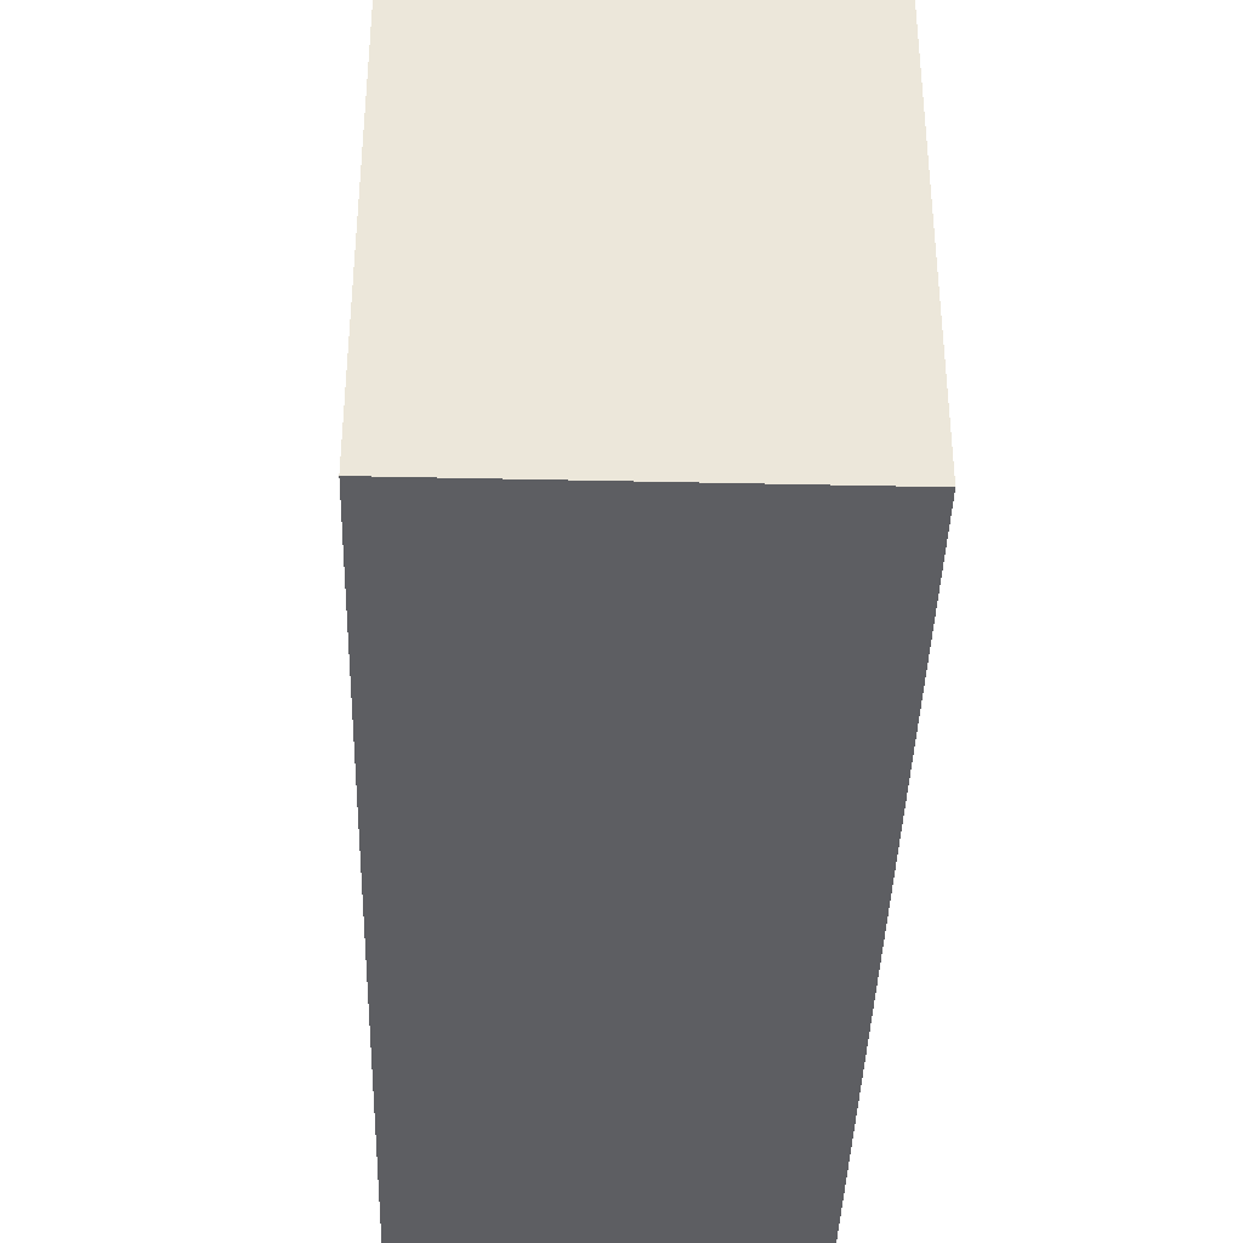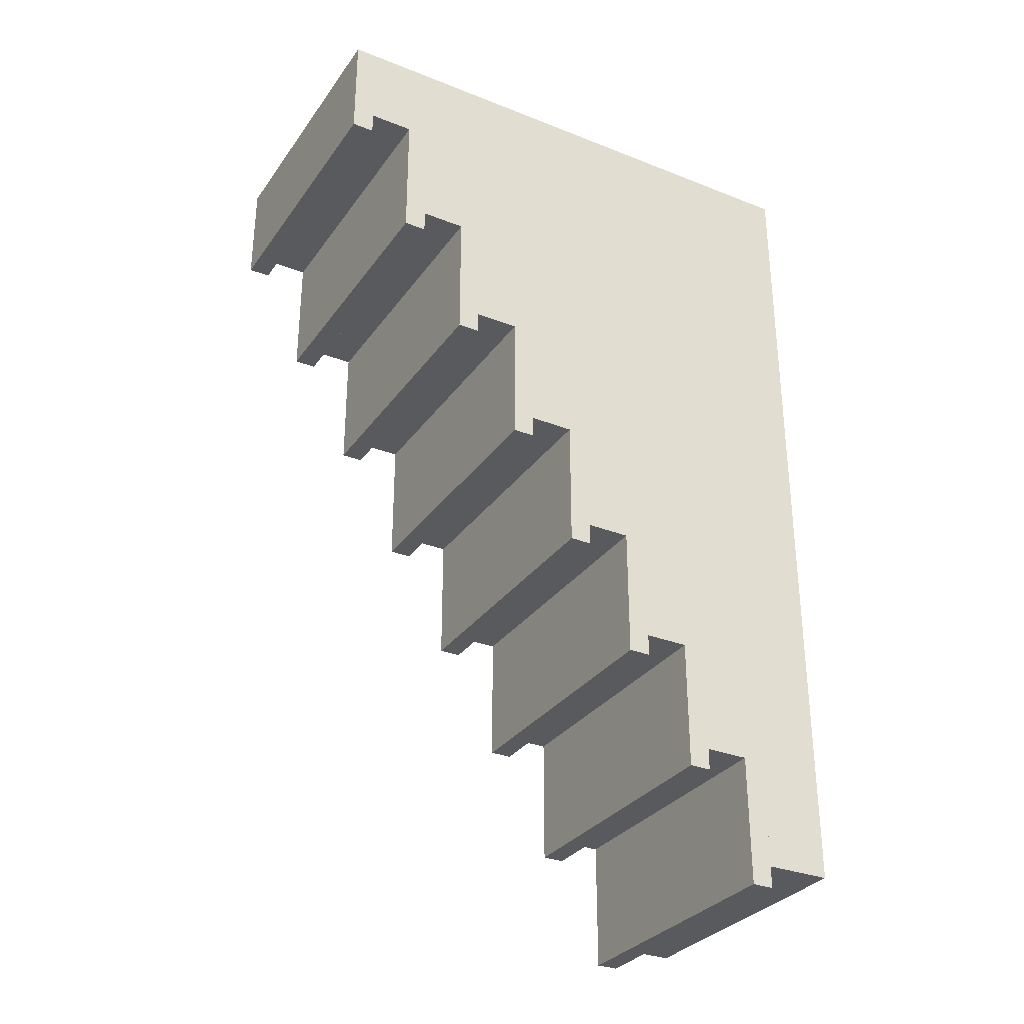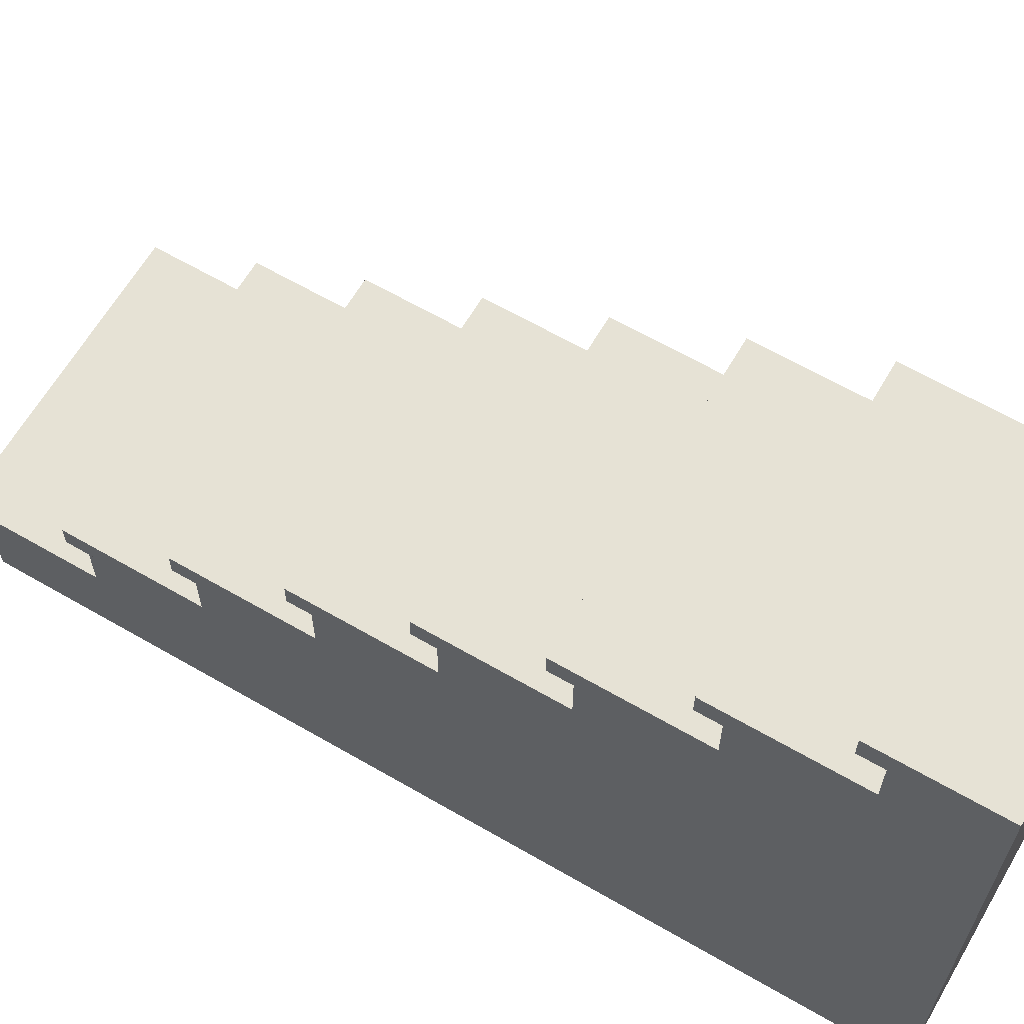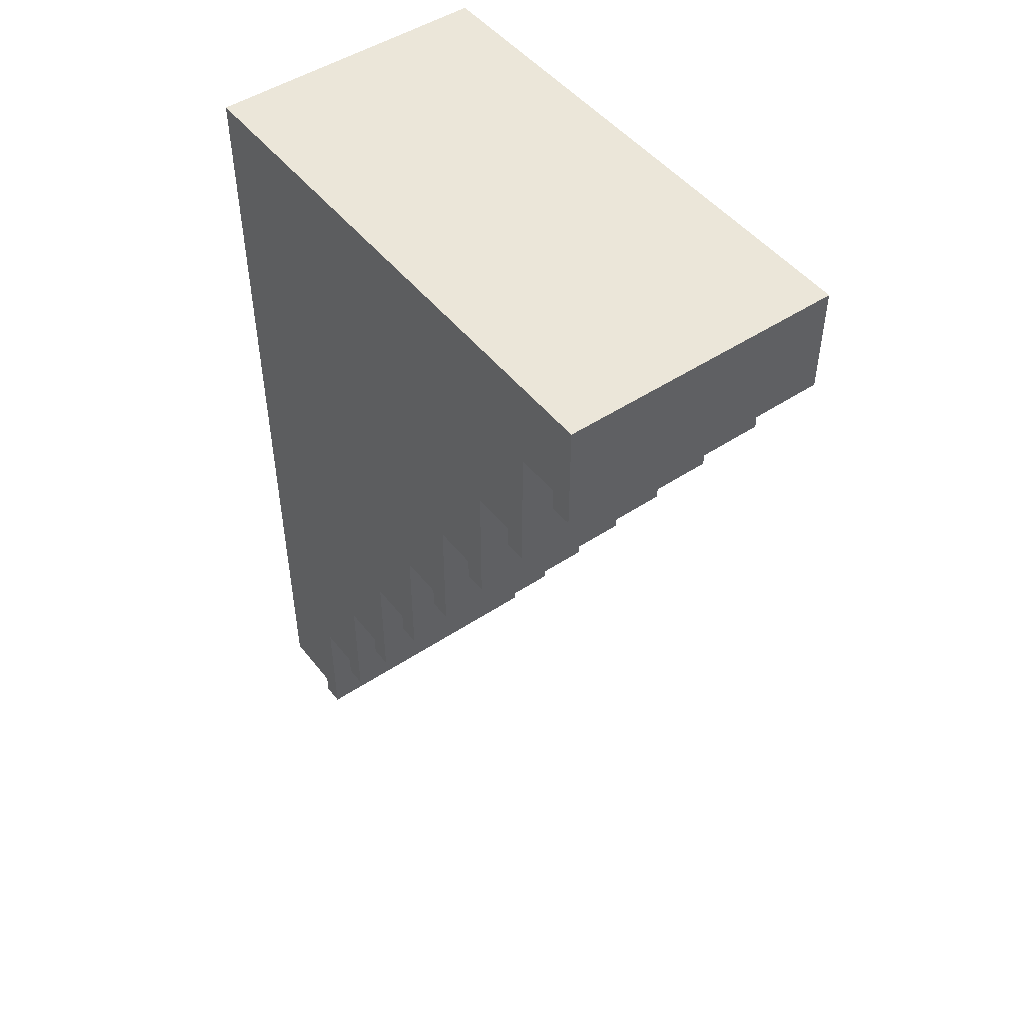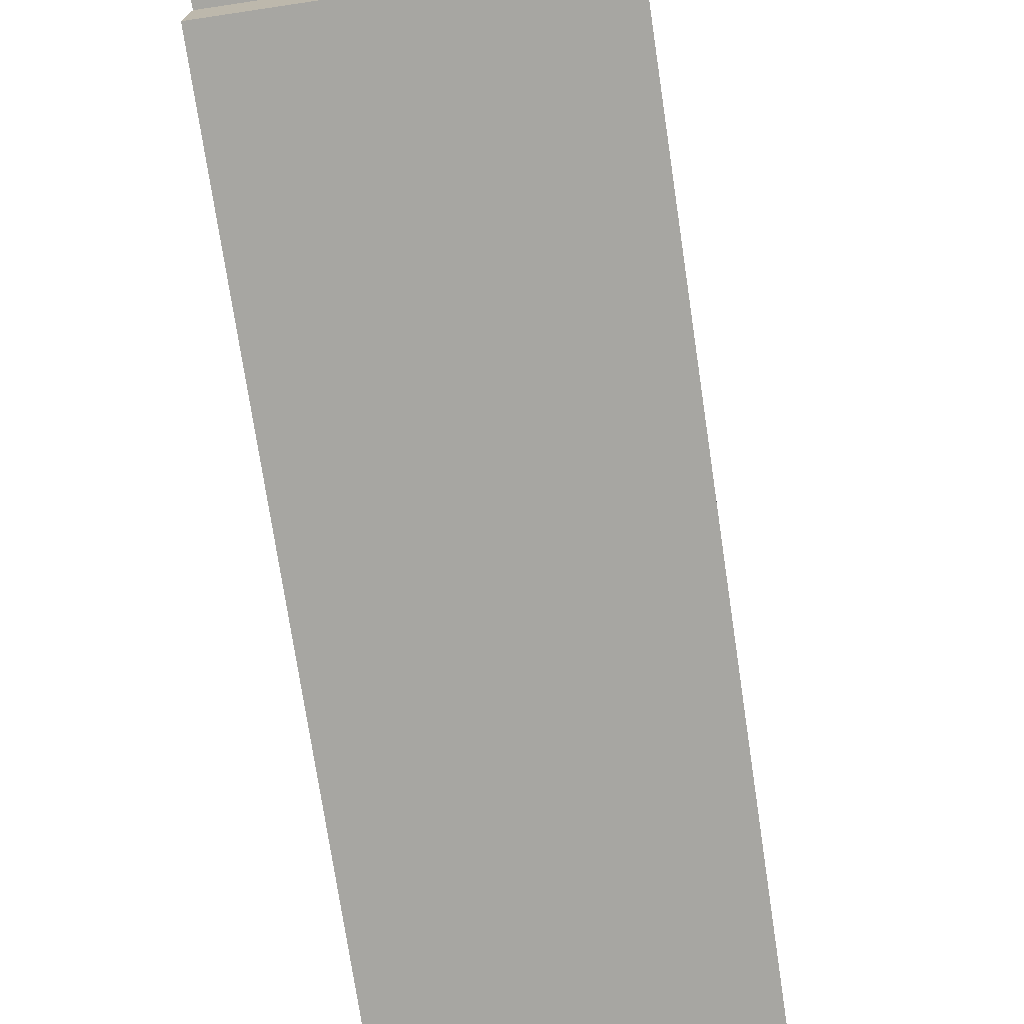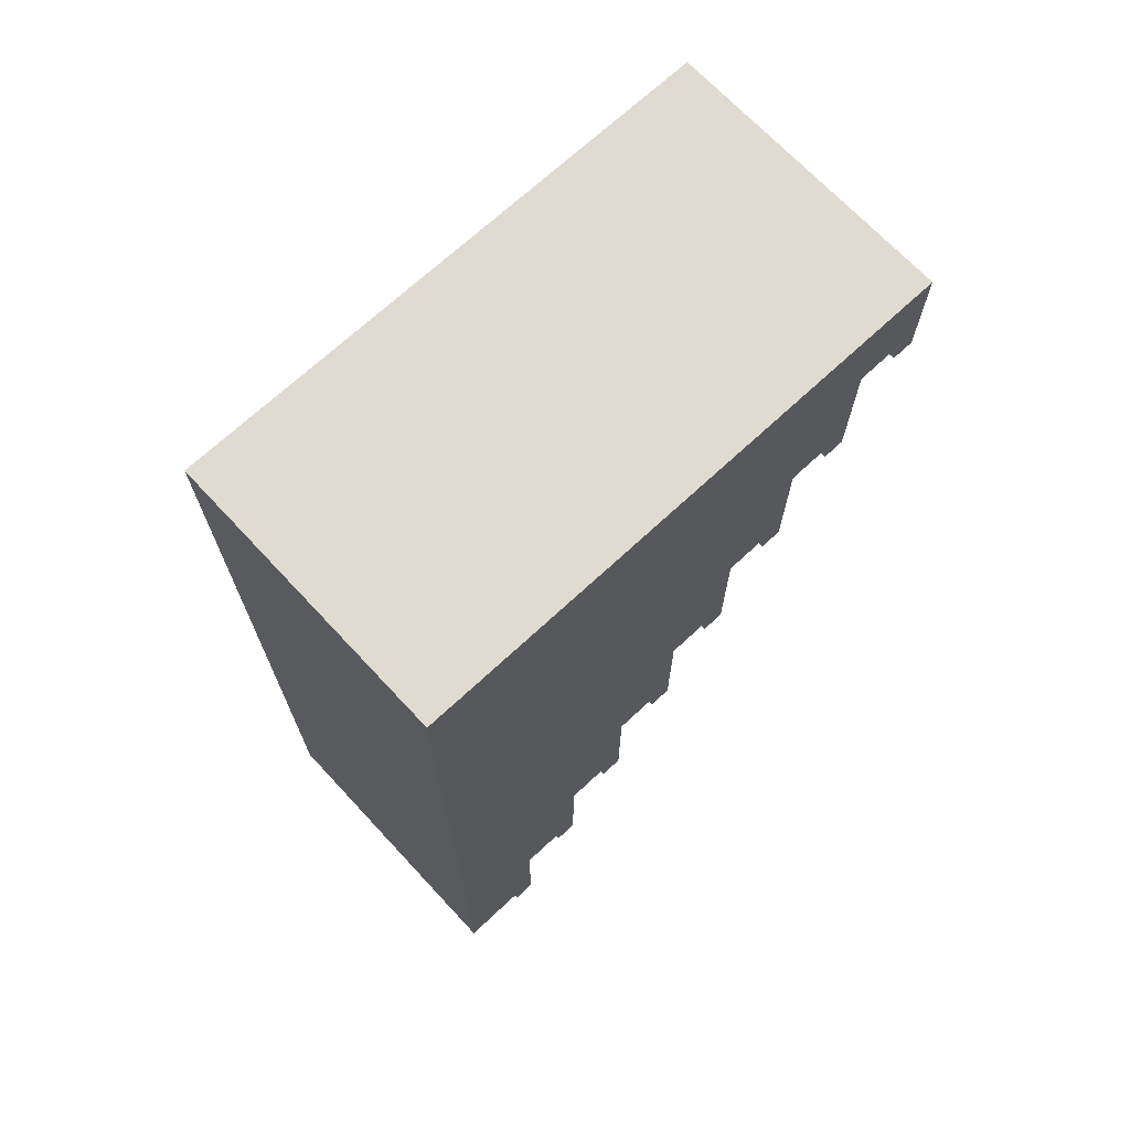
<metadata>
{"format":"obj","ext":"obj","renderer":"f3d","projection":"perspective","resolution":1024,"background":"white","views":[{"elev":-39.2,"azim":-1.6,"up":"+Y"},{"elev":-31.3,"azim":-119.3,"up":"+Z"},{"elev":64.0,"azim":-59.7,"up":"+Y"},{"elev":48.4,"azim":143.5,"up":"+Z"},{"elev":-74.0,"azim":-171.5,"up":"+Y"},{"elev":69.8,"azim":47.0,"up":"+Z"}]}
</metadata>
<code>
g stairs-closed
v 0.65 3.61e-16 2 1 1 1
v 0.65 3.61e-16 -1.9 1 1 1
v -0.65 3.61e-16 2 1 1 1
v -0.65 3.61e-16 -1.9 1 1 1
v -0.65 0.3 -1.9 1 1 1
v 0.65 0.3 -1.9 1 1 1
v -0.65 0.3 -1.4 1 1 1
v 0.65 0.3 -1.4 1 1 1
v -0.65 0.6 -1.4 1 1 1
v 0.65 0.6 -1.4 1 1 1
v -0.65 0.6 -0.9 1 1 1
v 0.65 0.6 -0.9 1 1 1
v -0.65 0.9 -0.9 1 1 1
v 0.65 0.9 -0.9 1 1 1
v 0.65 0.9 -0.4 1 1 1
v 0.65 1.2 0.1 1 1 1
v 0.65 1.2 -0.4 1 1 1
v 0.65 1.5 0.6 1 1 1
v 0.65 1.5 0.1 1 1 1
v 0.65 1.8 1.1 1 1 1
v 0.65 1.8 0.6 1 1 1
v 0.65 2.1 1.6 1 1 1
v 0.65 2.1 1.1 1 1 1
v 0.65 2.4 2 1 1 1
v 0.65 2.4 1.6 1 1 1
v -0.65 0.9 -0.4 1 1 1
v -0.65 1.2 -0.4 1 1 1
v -0.65 1.2 0.1 1 1 1
v -0.65 1.5 0.1 1 1 1
v -0.65 1.5 0.6 1 1 1
v -0.65 1.8 0.6 1 1 1
v -0.65 1.8 1.1 1 1 1
v -0.65 2.1 1.1 1 1 1
v -0.65 2.4 2 1 1 1
v -0.65 2.1 1.6 1 1 1
v -0.65 2.4 1.6 1 1 1
v 0.65 1.2 0.1 1 1 1
v 0.65 1.2 -0.5 1 1 1
v -0.65 1.2 0.1 1 1 1
v -0.65 1.2 -0.5 1 1 1
v 0.65 1.3 -0.5 1 1 1
v 0.65 1.3 0.1 1 1 1
v -0.65 1.3 -0.5 1 1 1
v -0.65 1.3 0.1 1 1 1
v 0.65 2.1 1 1 1 1
v -0.65 2.1 1 1 1 1
v 0.65 2.2 1 1 1 1
v 0.65 2.2 1.6 1 1 1
v -0.65 2.2 1 1 1 1
v -0.65 2.2 1.6 1 1 1
v 0.65 0.9 -1 1 1 1
v -0.65 0.9 -1 1 1 1
v 0.65 1 -1 1 1 1
v 0.65 1 -0.4 1 1 1
v -0.65 1 -1 1 1 1
v -0.65 1 -0.4 1 1 1
v 0.65 0.6 -0.9 1 1 1
v 0.65 0.6 -1.5 1 1 1
v -0.65 0.6 -0.9 1 1 1
v -0.65 0.6 -1.5 1 1 1
v 0.65 0.7 -1.5 1 1 1
v 0.65 0.7 -0.9 1 1 1
v -0.65 0.7 -1.5 1 1 1
v -0.65 0.7 -0.9 1 1 1
v 0.65 1.5 0 1 1 1
v -0.65 1.5 0 1 1 1
v 0.65 1.6 0 1 1 1
v 0.65 1.6 0.6 1 1 1
v -0.65 1.6 0 1 1 1
v -0.65 1.6 0.6 1 1 1
v 0.65 1.8 1.1 1 1 1
v 0.65 1.8 0.5 1 1 1
v -0.65 1.8 1.1 1 1 1
v -0.65 1.8 0.5 1 1 1
v 0.65 1.9 0.5 1 1 1
v 0.65 1.9 1.1 1 1 1
v -0.65 1.9 0.5 1 1 1
v -0.65 1.9 1.1 1 1 1
v 0.65 2.4 2 1 1 1
v 0.65 2.4 1.5 1 1 1
v -0.65 2.4 2 1 1 1
v -0.65 2.4 1.5 1 1 1
v 0.65 2.5 1.5 1 1 1
v 0.65 2.5 2 1 1 1
v -0.65 2.5 1.5 1 1 1
v -0.65 2.5 2 1 1 1
v 0.65 0.3 -1.4 1 1 1
v 0.65 0.3 -2 1 1 1
v -0.65 0.3 -1.4 1 1 1
v -0.65 0.3 -2 1 1 1
v 0.65 0.4 -2 1 1 1
v 0.65 0.4 -1.4 1 1 1
v -0.65 0.4 -2 1 1 1
v -0.65 0.4 -1.4 1 1 1
f 3 2 1
f 2 3 4
f 5 2 4
f 2 5 6
f 9 8 7
f 8 9 10
f 13 12 11
f 12 13 14
f 12 8 10
f 1 8 12
f 2 8 1
f 8 2 6
f 1 12 15
f 15 12 14
f 1 15 16
f 16 15 17
f 1 16 18
f 18 16 19
f 1 18 20
f 20 18 21
f 1 20 22
f 22 20 23
f 22 24 1
f 24 22 25
f 27 15 26
f 15 27 17
f 29 16 28
f 16 29 19
f 31 18 30
f 18 31 21
f 33 20 32
f 20 33 23
f 24 3 1
f 3 24 34
f 3 5 4
f 5 3 7
f 7 3 9
f 9 3 11
f 11 3 13
f 13 3 26
f 26 3 27
f 27 3 28
f 28 3 29
f 29 3 30
f 30 3 31
f 31 3 32
f 32 3 33
f 33 3 35
f 35 3 36
f 36 3 34
f 36 22 35
f 22 36 25
f 39 38 37
f 38 39 40
f 43 42 41
f 42 43 44
f 42 39 37
f 39 42 44
f 42 38 41
f 38 42 37
f 39 43 40
f 43 39 44
f 43 38 40
f 38 43 41
f 35 45 22
f 45 35 46
f 49 48 47
f 48 49 50
f 48 35 22
f 35 48 50
f 48 45 47
f 45 48 22
f 35 49 46
f 49 35 50
f 49 45 46
f 45 49 47
f 26 51 15
f 51 26 52
f 55 54 53
f 54 55 56
f 54 26 15
f 26 54 56
f 54 51 53
f 51 54 15
f 26 55 52
f 55 26 56
f 55 51 52
f 51 55 53
f 59 58 57
f 58 59 60
f 63 62 61
f 62 63 64
f 62 59 57
f 59 62 64
f 62 58 61
f 58 62 57
f 59 63 60
f 63 59 64
f 63 58 60
f 58 63 61
f 30 65 18
f 65 30 66
f 69 68 67
f 68 69 70
f 68 30 18
f 30 68 70
f 68 65 67
f 65 68 18
f 30 69 66
f 69 30 70
f 69 65 66
f 65 69 67
f 73 72 71
f 72 73 74
f 77 76 75
f 76 77 78
f 76 73 71
f 73 76 78
f 76 72 75
f 72 76 71
f 73 77 74
f 77 73 78
f 77 72 74
f 72 77 75
f 81 80 79
f 80 81 82
f 85 84 83
f 84 85 86
f 84 81 79
f 81 84 86
f 84 80 83
f 80 84 79
f 81 85 82
f 85 81 86
f 85 80 82
f 80 85 83
f 89 88 87
f 88 89 90
f 93 92 91
f 92 93 94
f 92 89 87
f 89 92 94
f 92 88 91
f 88 92 87
f 89 93 90
f 93 89 94
f 93 88 90
f 88 93 91
g stairs-closed
f 3 2 1
f 2 3 4
f 5 2 4
f 2 5 6
f 9 8 7
f 8 9 10
f 13 12 11
f 12 13 14
f 12 8 10
f 1 8 12
f 2 8 1
f 8 2 6
f 1 12 15
f 15 12 14
f 1 15 16
f 16 15 17
f 1 16 18
f 18 16 19
f 1 18 20
f 20 18 21
f 1 20 22
f 22 20 23
f 22 24 1
f 24 22 25
f 27 15 26
f 15 27 17
f 29 16 28
f 16 29 19
f 31 18 30
f 18 31 21
f 33 20 32
f 20 33 23
f 24 3 1
f 3 24 34
f 3 5 4
f 5 3 7
f 7 3 9
f 9 3 11
f 11 3 13
f 13 3 26
f 26 3 27
f 27 3 28
f 28 3 29
f 29 3 30
f 30 3 31
f 31 3 32
f 32 3 33
f 33 3 35
f 35 3 36
f 36 3 34
f 36 22 35
f 22 36 25
f 39 38 37
f 38 39 40
f 43 42 41
f 42 43 44
f 42 39 37
f 39 42 44
f 42 38 41
f 38 42 37
f 39 43 40
f 43 39 44
f 43 38 40
f 38 43 41
f 35 45 22
f 45 35 46
f 49 48 47
f 48 49 50
f 48 35 22
f 35 48 50
f 48 45 47
f 45 48 22
f 35 49 46
f 49 35 50
f 49 45 46
f 45 49 47
f 26 51 15
f 51 26 52
f 55 54 53
f 54 55 56
f 54 26 15
f 26 54 56
f 54 51 53
f 51 54 15
f 26 55 52
f 55 26 56
f 55 51 52
f 51 55 53
f 59 58 57
f 58 59 60
f 63 62 61
f 62 63 64
f 62 59 57
f 59 62 64
f 62 58 61
f 58 62 57
f 59 63 60
f 63 59 64
f 63 58 60
f 58 63 61
f 30 65 18
f 65 30 66
f 69 68 67
f 68 69 70
f 68 30 18
f 30 68 70
f 68 65 67
f 65 68 18
f 30 69 66
f 69 30 70
f 69 65 66
f 65 69 67
f 73 72 71
f 72 73 74
f 77 76 75
f 76 77 78
f 76 73 71
f 73 76 78
f 76 72 75
f 72 76 71
f 73 77 74
f 77 73 78
f 77 72 74
f 72 77 75
f 81 80 79
f 80 81 82
f 85 84 83
f 84 85 86
f 84 81 79
f 81 84 86
f 84 80 83
f 80 84 79
f 81 85 82
f 85 81 86
f 85 80 82
f 80 85 83
f 89 88 87
f 88 89 90
f 93 92 91
f 92 93 94
f 92 89 87
f 89 92 94
f 92 88 91
f 88 92 87
f 89 93 90
f 93 89 94
f 93 88 90
f 88 93 91

</code>
